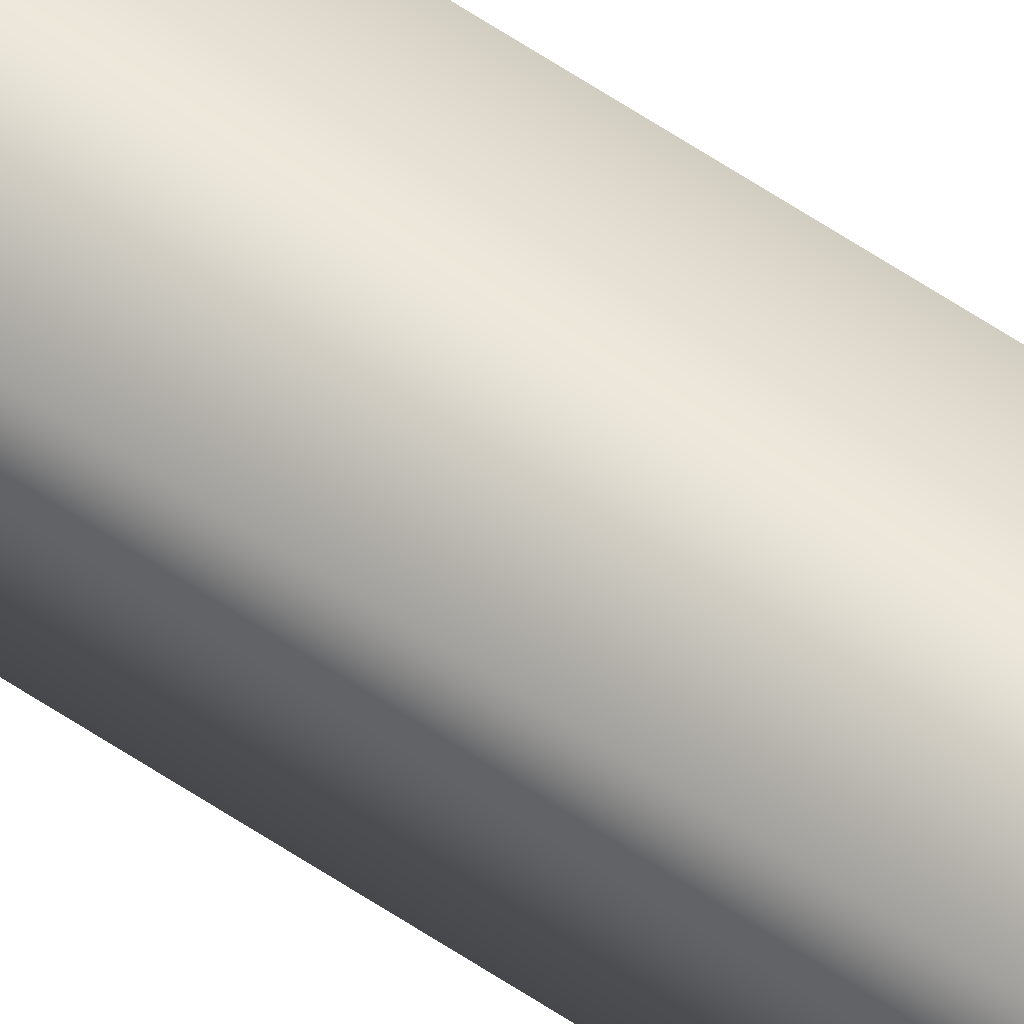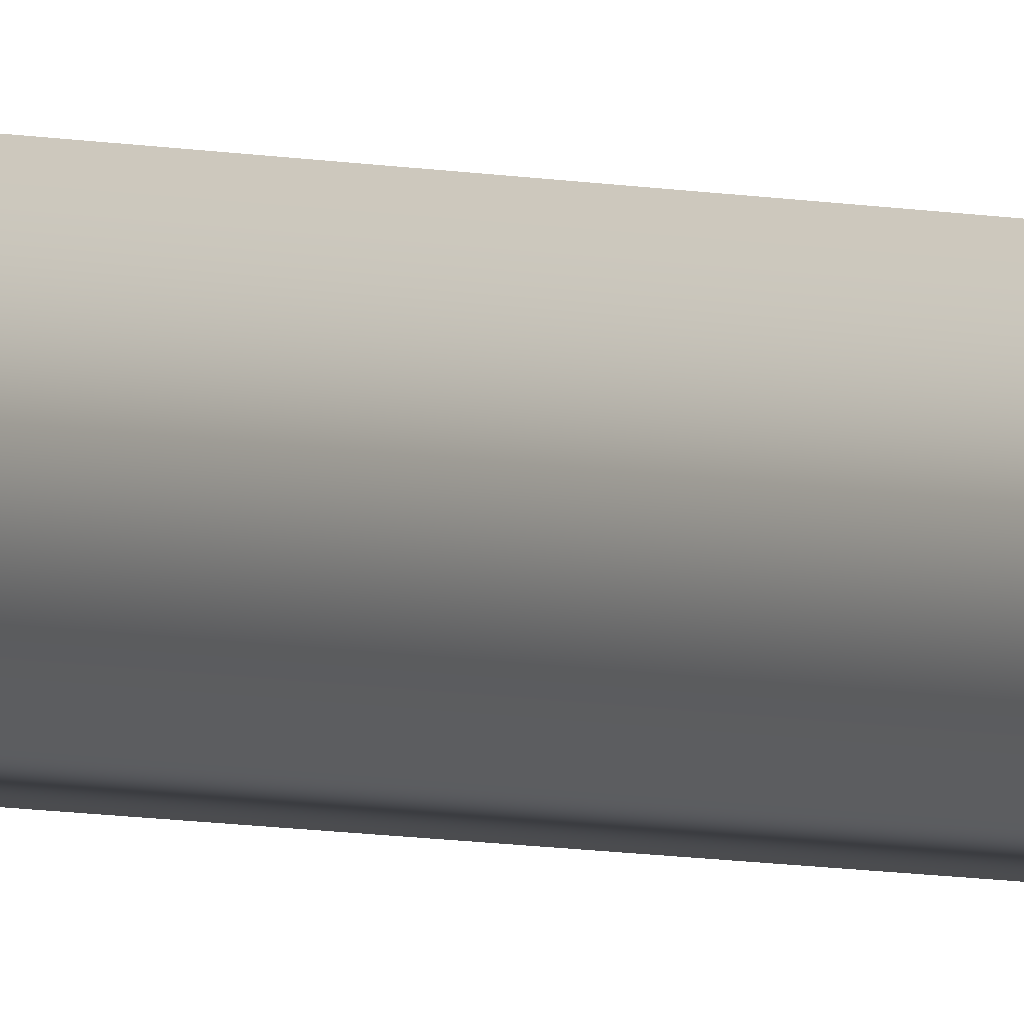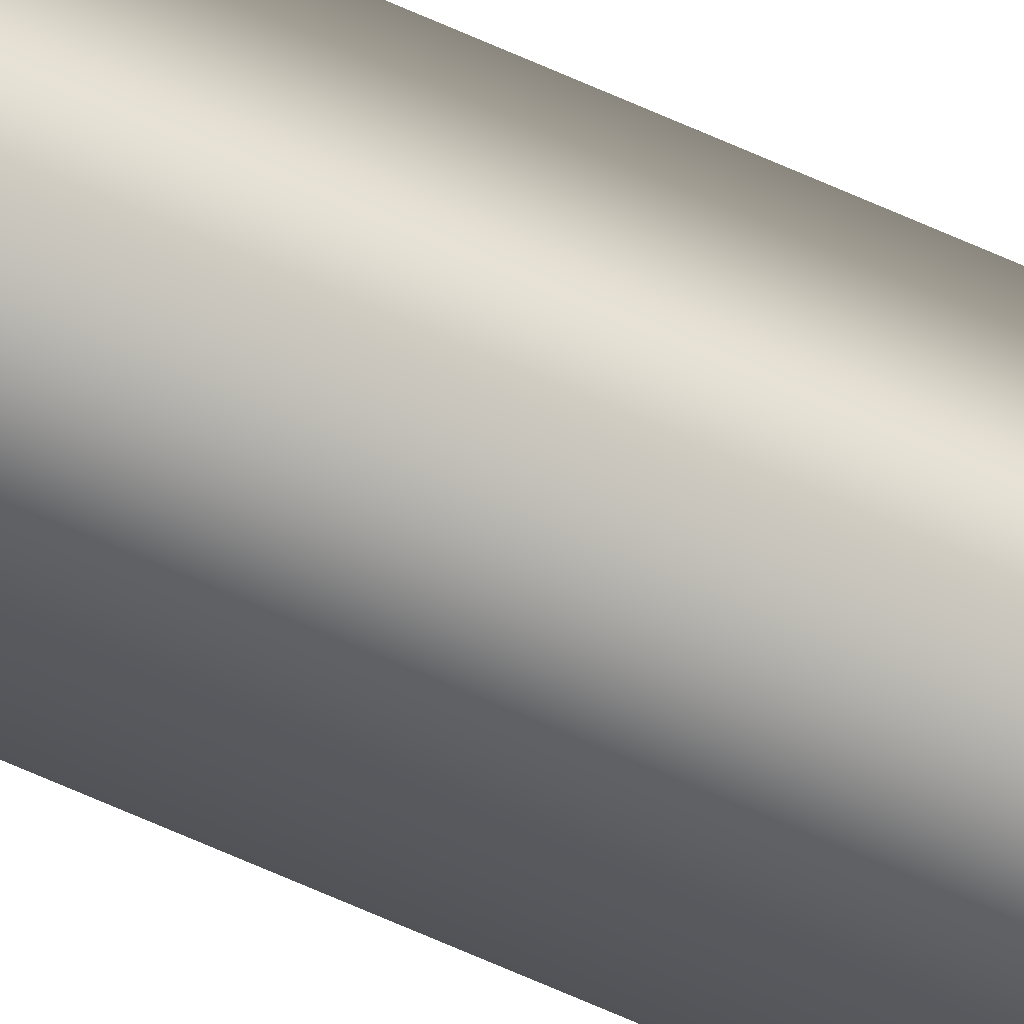
<metadata>
{"format":"obj","ext":"obj","renderer":"f3d","projection":"perspective","resolution":1024,"background":"white","views":[{"elev":61.1,"azim":124.5,"up":"+Y"},{"elev":-2.6,"azim":-149.8,"up":"+Y"},{"elev":-54.1,"azim":62.9,"up":"+Y"}]}
</metadata>
<code>
v 51.95 13.67 -149.7
v 51.95 13.67 -153.6
v 51.99 13.67 -149.7
v 51.99 13.67 -153.6
v 51.99 13.71 -153.6
v 51.95 13.71 -153.6
v 51.99 13.71 -149.7
v 51.95 13.71 -149.7
f 1 2 3
f 3 2 4
f 5 4 6
f 6 4 2
f 7 3 5
f 5 3 4
f 1 8 2
f 2 8 6
f 8 1 7
f 7 1 3
f 7 5 8
f 8 5 6

</code>
